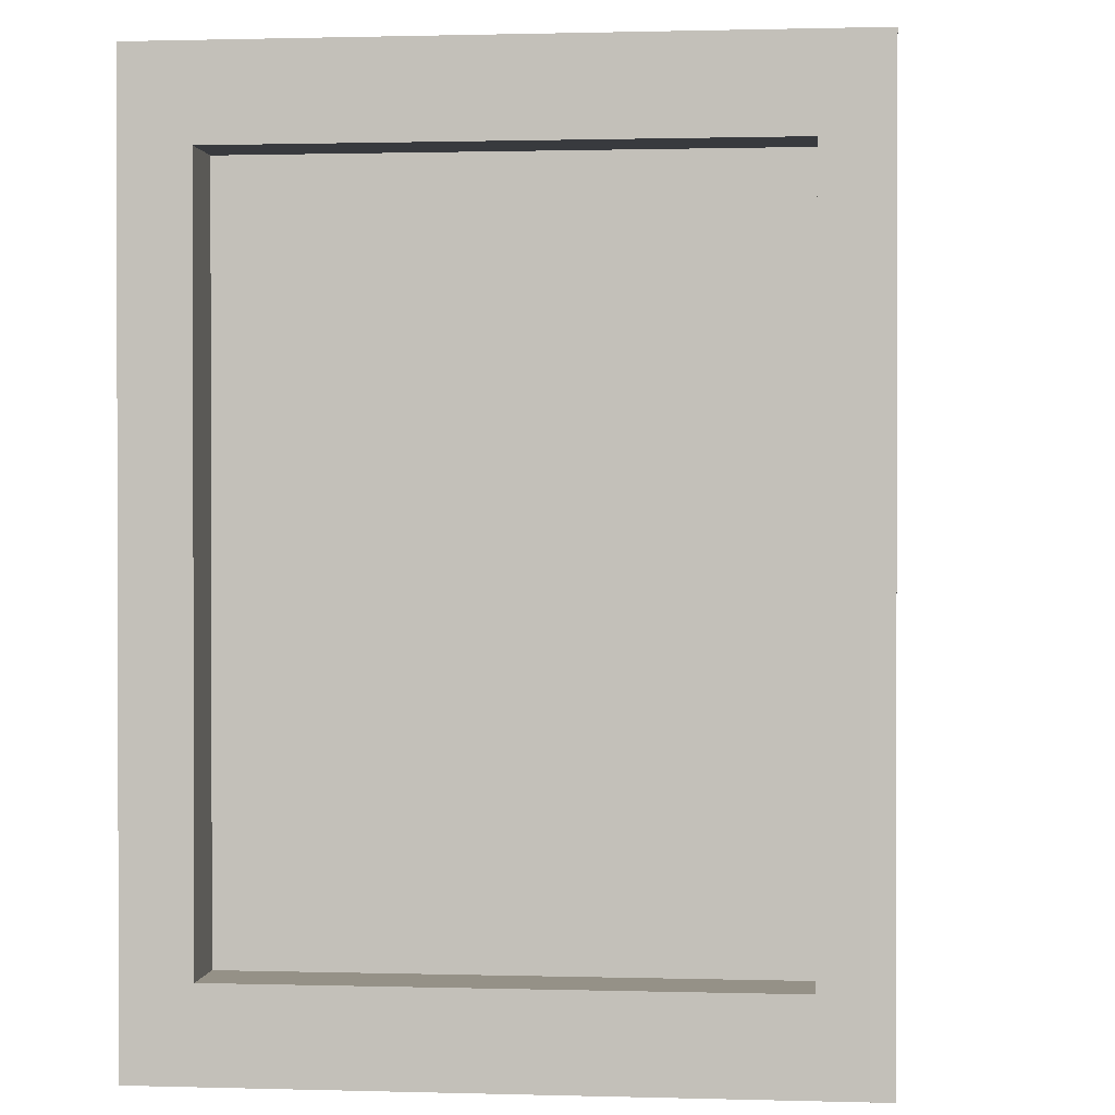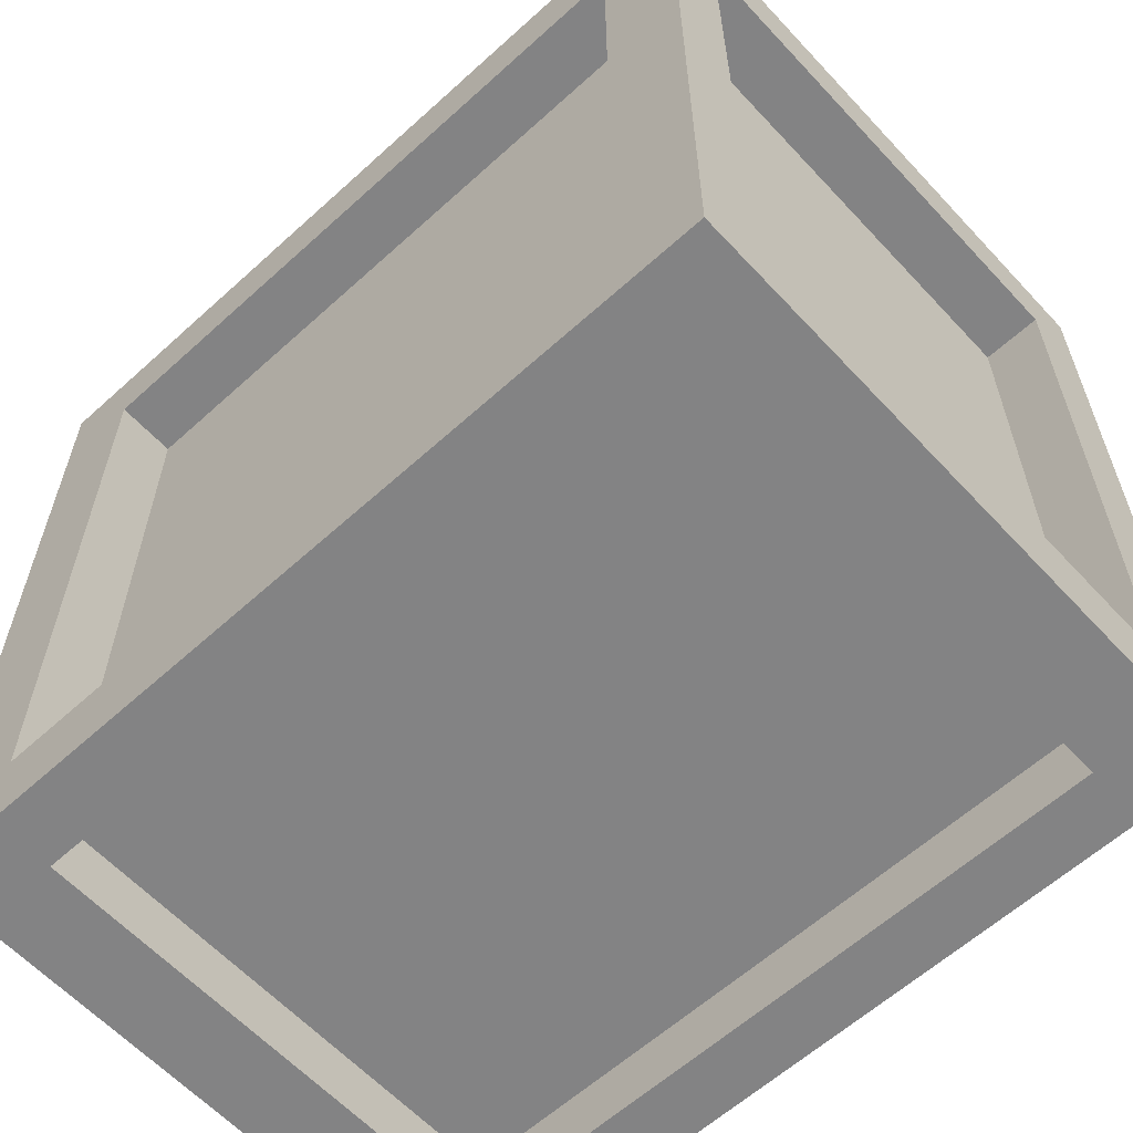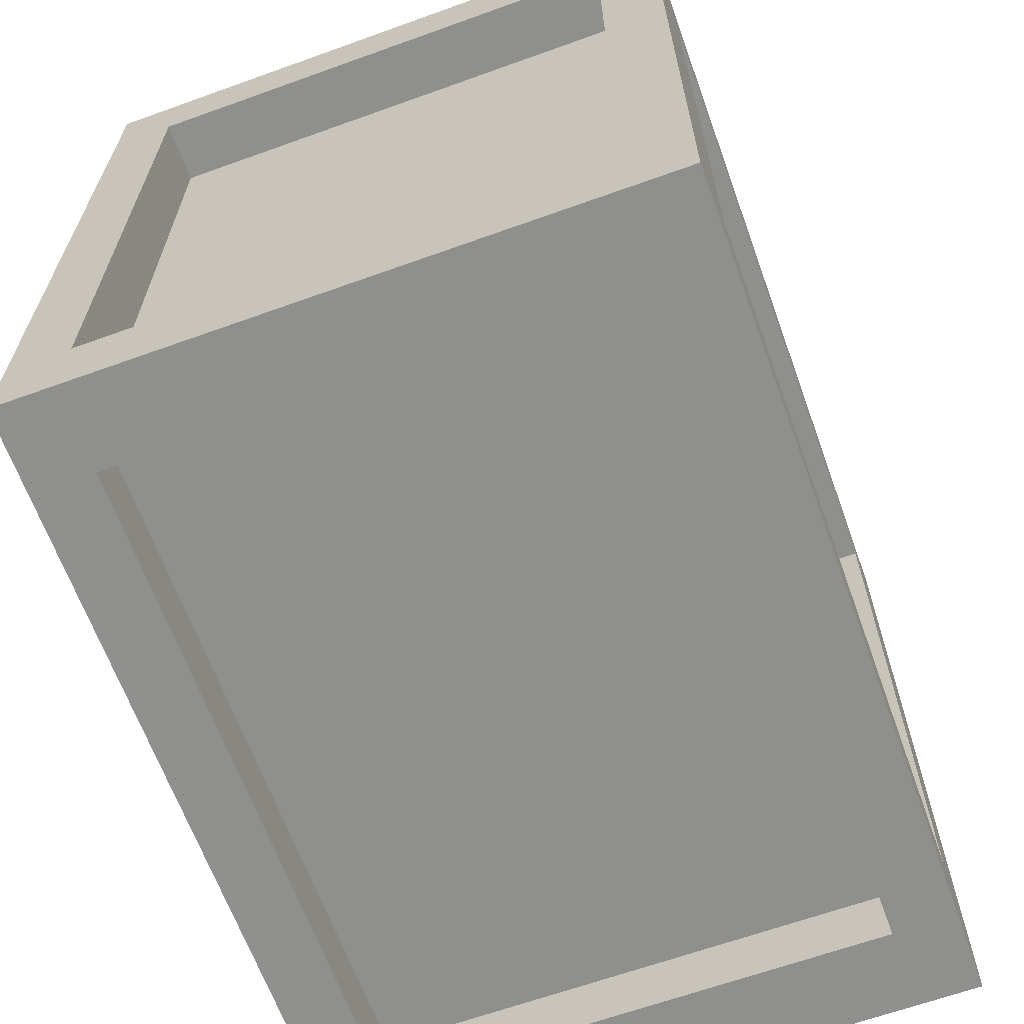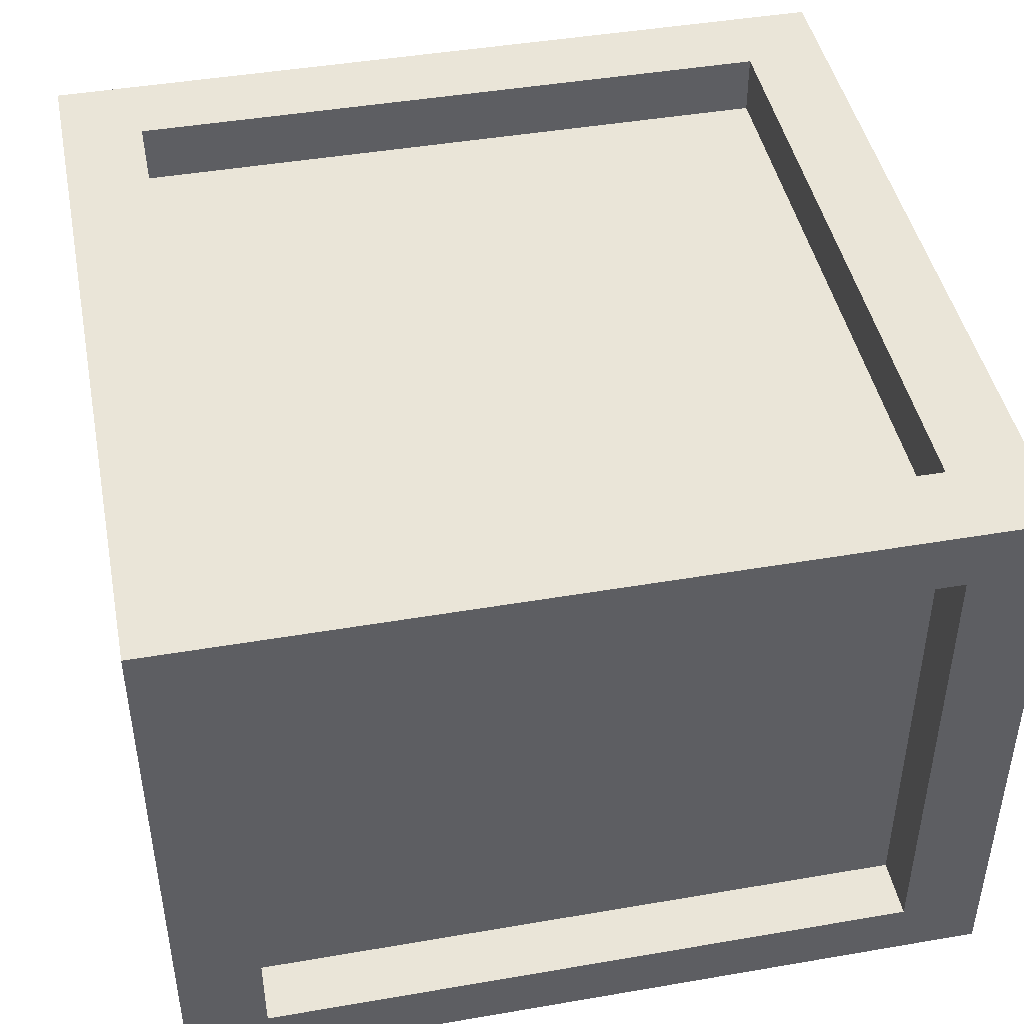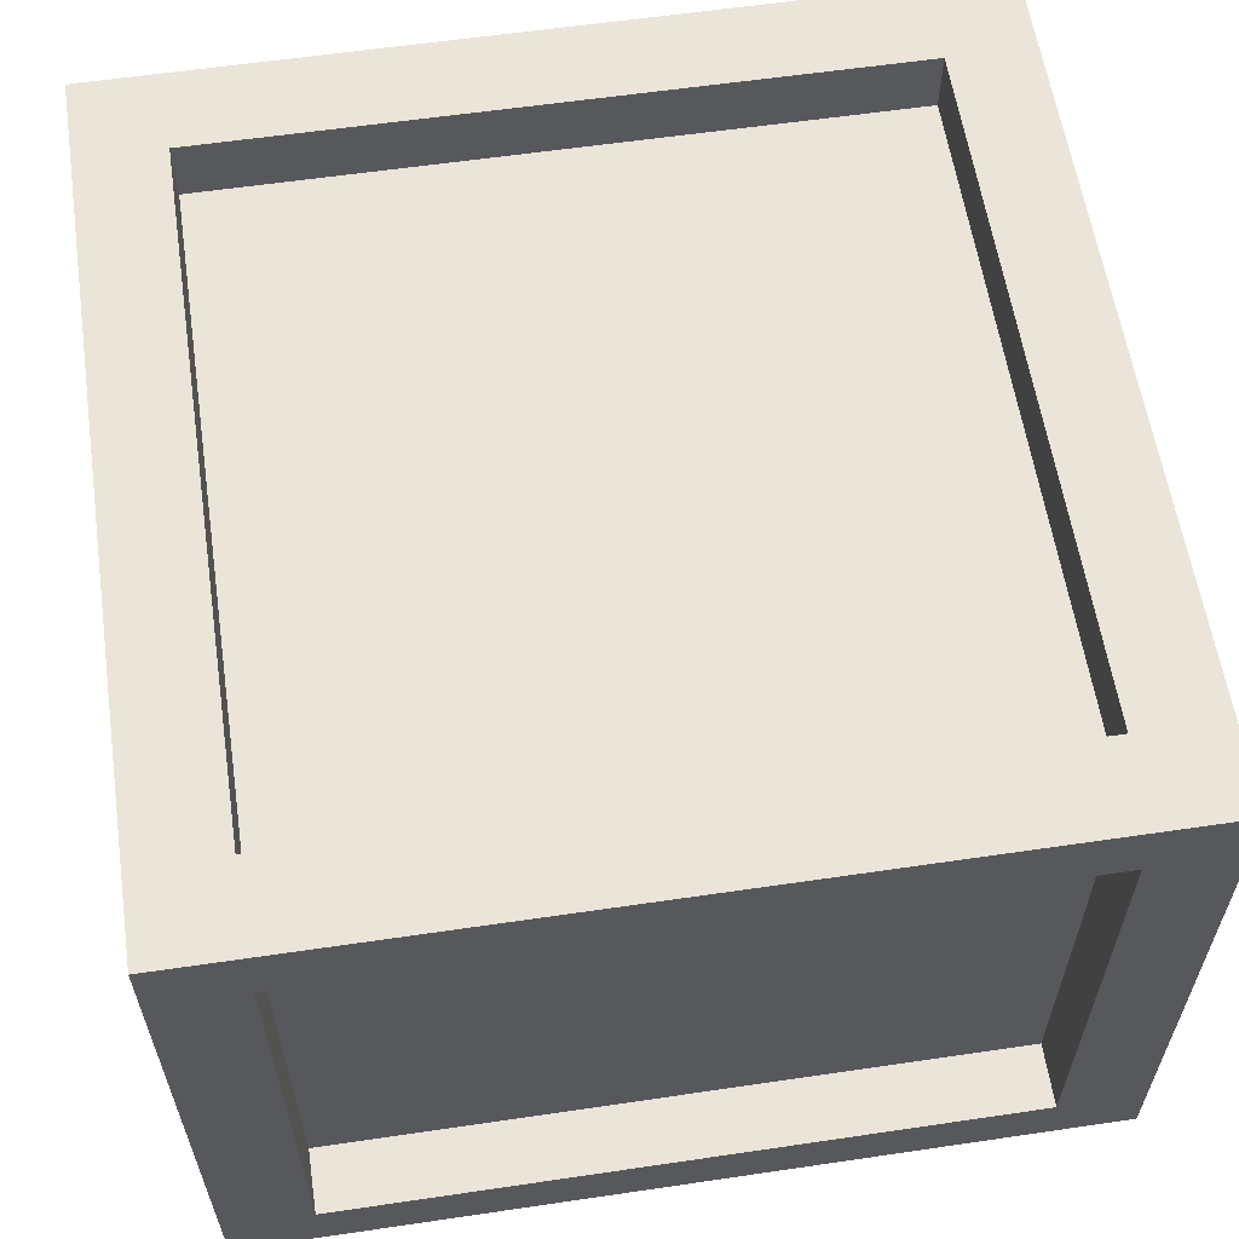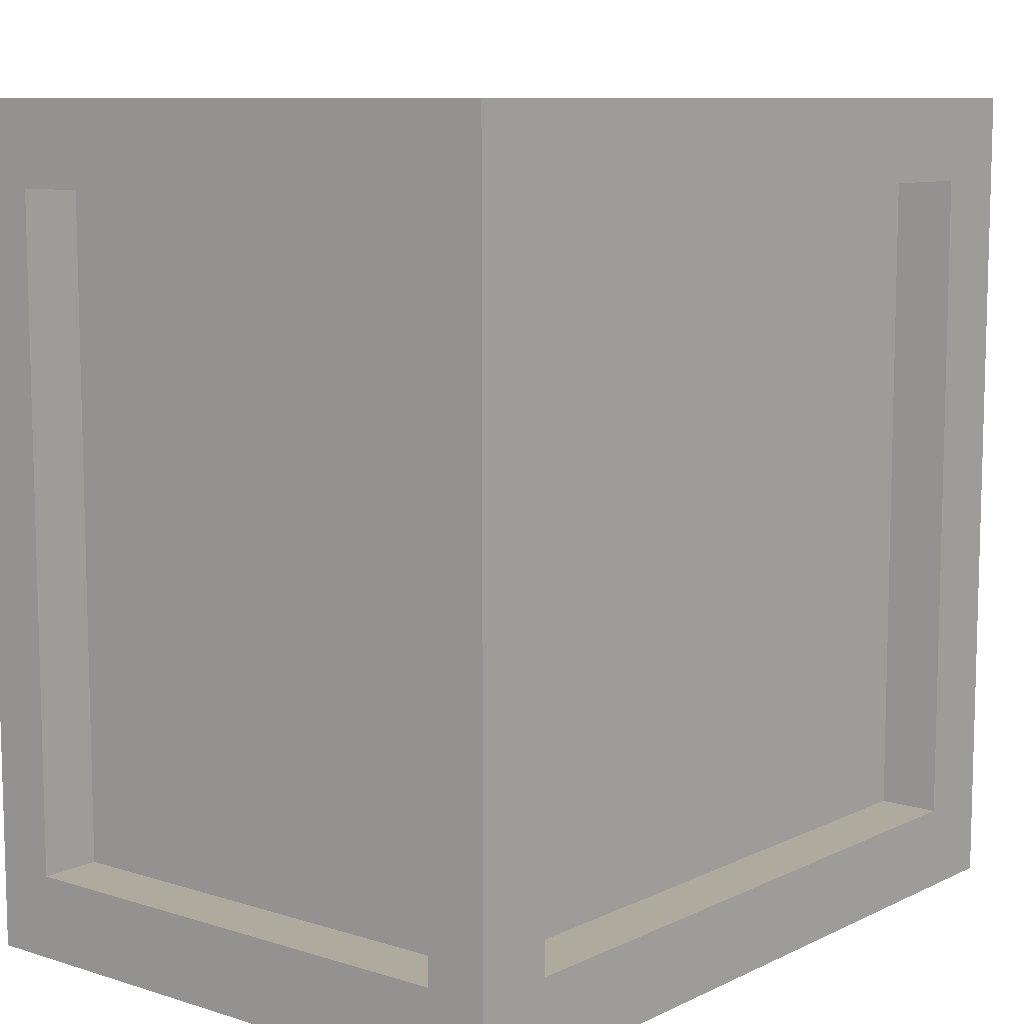
<metadata>
{"format":"obj","ext":"obj","renderer":"f3d","projection":"perspective","resolution":1024,"background":"white","views":[{"elev":0.9,"azim":96.1,"up":"+Z"},{"elev":-61.2,"azim":42.7,"up":"+Z"},{"elev":-65.1,"azim":109.9,"up":"+Z"},{"elev":44.6,"azim":-11.3,"up":"+Y"},{"elev":59.6,"azim":-98.6,"up":"+Y"},{"elev":9.3,"azim":-50.8,"up":"+Z"}]}
</metadata>
<code>
o Cube.004_Cube.016
v -8.1 -3.285 -3.75
v -8.1 -0.285 -3.75
v -8.1 -3.285 -7.8
v -8.1 -0.285 -7.8
v -4.05 -3.285 -3.75
v -4.05 -0.285 -3.75
v -4.05 -3.285 -7.8
v -4.05 -0.285 -7.8
v -7.695 -0.285 -4.155
v -7.695 -0.285 -7.395
v -7.695 -3.285 -7.395
v -7.695 -3.285 -4.155
v -4.455 -0.285 -7.395
v -4.455 -3.285 -7.395
v -4.455 -0.285 -4.155
v -4.455 -3.285 -4.155
v -7.695 -0.585 -4.155
v -7.695 -0.585 -7.395
v -7.695 -2.985 -7.395
v -7.695 -2.985 -4.155
v -4.455 -0.585 -7.395
v -4.455 -2.985 -7.395
v -4.455 -0.585 -4.155
v -4.455 -2.985 -4.155
v -7.695 -2.985 -3.75
v -7.695 -0.585 -3.75
v -7.695 -0.585 -7.8
v -7.695 -2.985 -7.8
v -4.455 -0.585 -7.8
v -4.455 -2.985 -7.8
v -4.455 -0.585 -3.75
v -4.455 -2.985 -3.75
v -7.695 -2.985 -4.05
v -7.695 -0.585 -4.05
v -7.695 -0.585 -7.5
v -7.695 -2.985 -7.5
v -4.455 -0.585 -7.5
v -4.455 -2.985 -7.5
v -4.455 -0.585 -4.05
v -4.455 -2.985 -4.05
v -8.1 -2.985 -4.155
v -8.1 -0.585 -4.155
v -8.1 -0.585 -7.395
v -8.1 -2.985 -7.395
v -4.05 -0.585 -7.395
v -4.05 -2.985 -7.395
v -4.05 -0.585 -4.155
v -4.05 -2.985 -4.155
v -7.8 -2.985 -4.155
v -7.8 -0.585 -4.155
v -7.8 -0.585 -7.395
v -7.8 -2.985 -7.395
v -4.35 -0.585 -7.395
v -4.35 -2.985 -7.395
v -4.35 -0.585 -4.155
v -4.35 -2.985 -4.155
f 2 42 41
f 8 29 27
f 3 44 43
f 3 28 30
f 4 10 13
f 7 14 11
f 14 22 19
f 16 24 22
f 1 12 16
f 5 16 14
f 8 13 15
f 3 11 12
f 2 9 10
f 6 15 9
f 11 19 20
f 15 23 17
f 13 21 23
f 10 18 21
f 9 17 18
f 12 20 24
f 28 36 38
f 26 34 39
f 4 27 28
f 5 32 25
f 1 25 26
f 7 30 29
f 2 26 31
f 6 31 32
f 29 37 35
f 25 33 34
f 32 40 33
f 31 39 40
f 30 38 37
f 27 35 36
f 47 55 53
f 46 54 56
f 7 46 48
f 6 47 45
f 8 45 46
f 1 41 44
f 4 43 42
f 5 48 47
f 41 49 52
f 43 51 50
f 48 56 55
f 45 53 54
f 44 52 51
f 42 50 49
f 1 2 41
f 4 8 27
f 4 3 43
f 7 3 30
f 8 4 13
f 3 7 11
f 11 14 19
f 14 16 22
f 5 1 16
f 7 5 14
f 6 8 15
f 1 3 12
f 4 2 10
f 2 6 9
f 12 11 20
f 9 15 17
f 15 13 23
f 13 10 21
f 10 9 18
f 16 12 24
f 30 28 38
f 31 26 39
f 3 4 28
f 1 5 25
f 2 1 26
f 8 7 29
f 6 2 31
f 5 6 32
f 27 29 35
f 26 25 34
f 25 32 33
f 32 31 40
f 29 30 37
f 28 27 36
f 45 47 53
f 48 46 56
f 5 7 48
f 8 6 45
f 7 8 46
f 3 1 44
f 2 4 42
f 6 5 47
f 44 41 52
f 42 43 50
f 47 48 55
f 46 45 54
f 43 44 51
f 41 42 49
f 19 22 24
f 21 18 17
f 37 38 36
f 34 33 40
f 51 52 49
f 55 56 54
f 20 19 24
f 23 21 17
f 35 37 36
f 39 34 40
f 50 51 49
f 53 55 54

</code>
